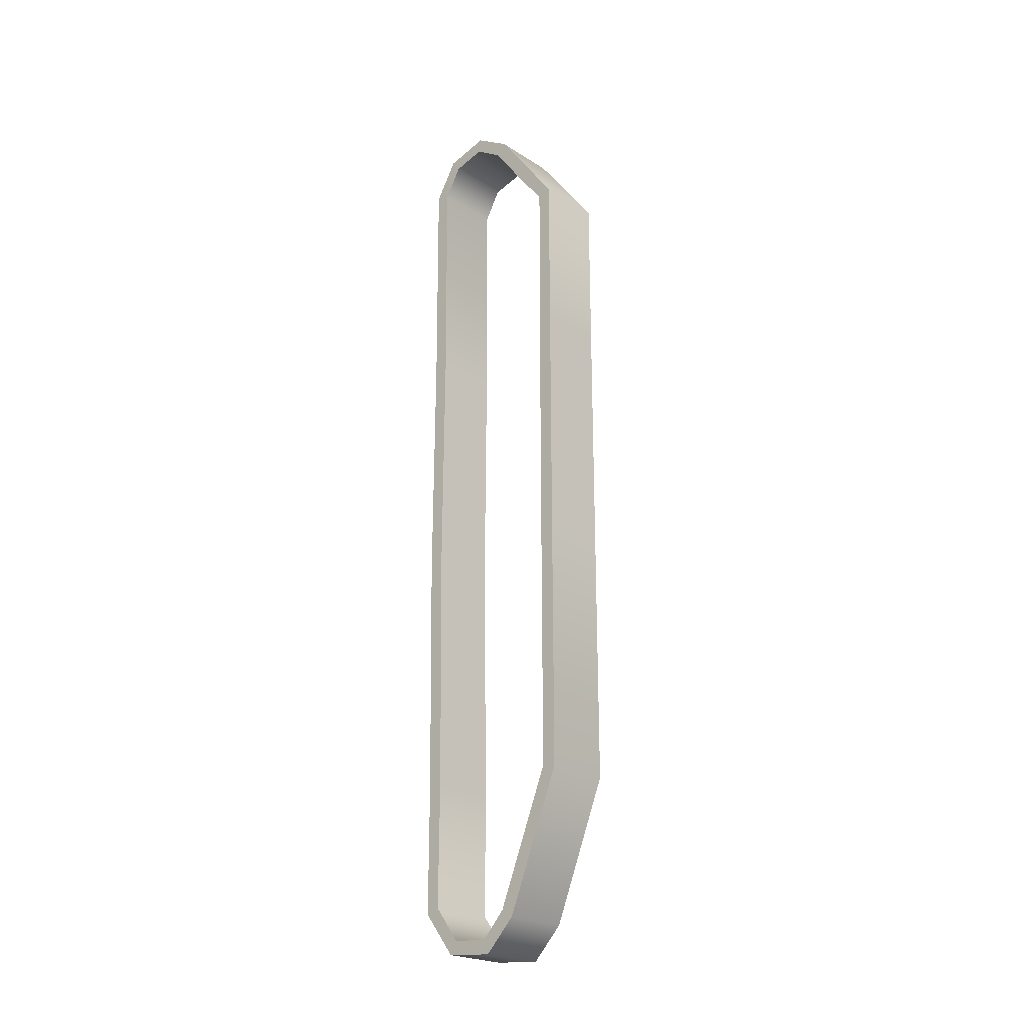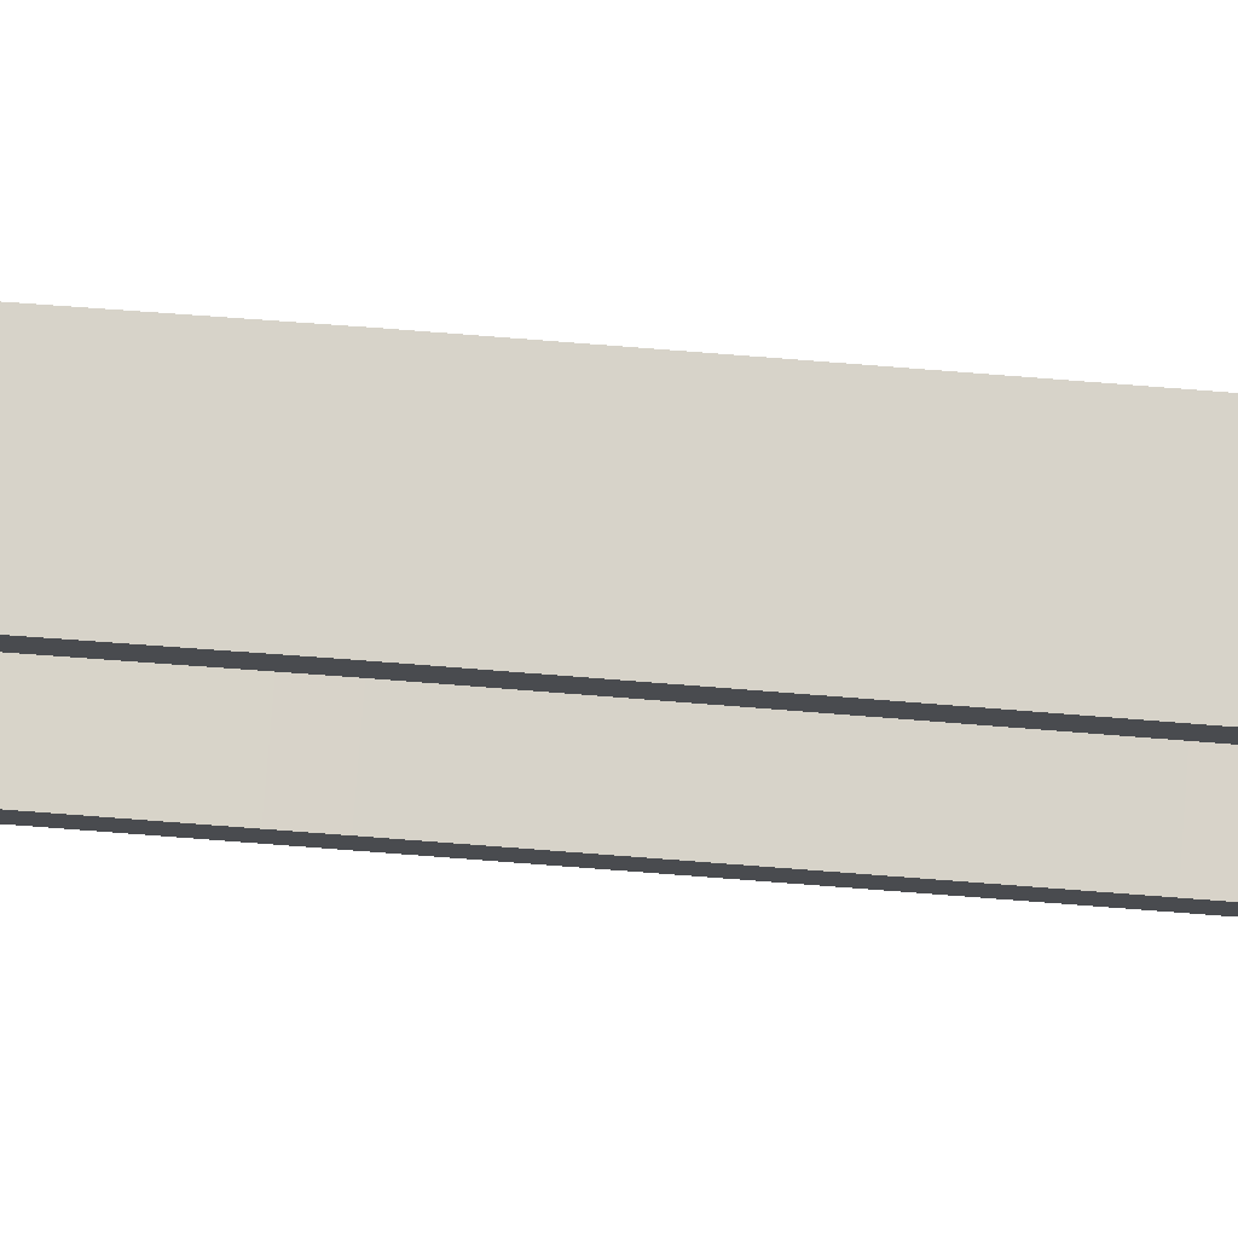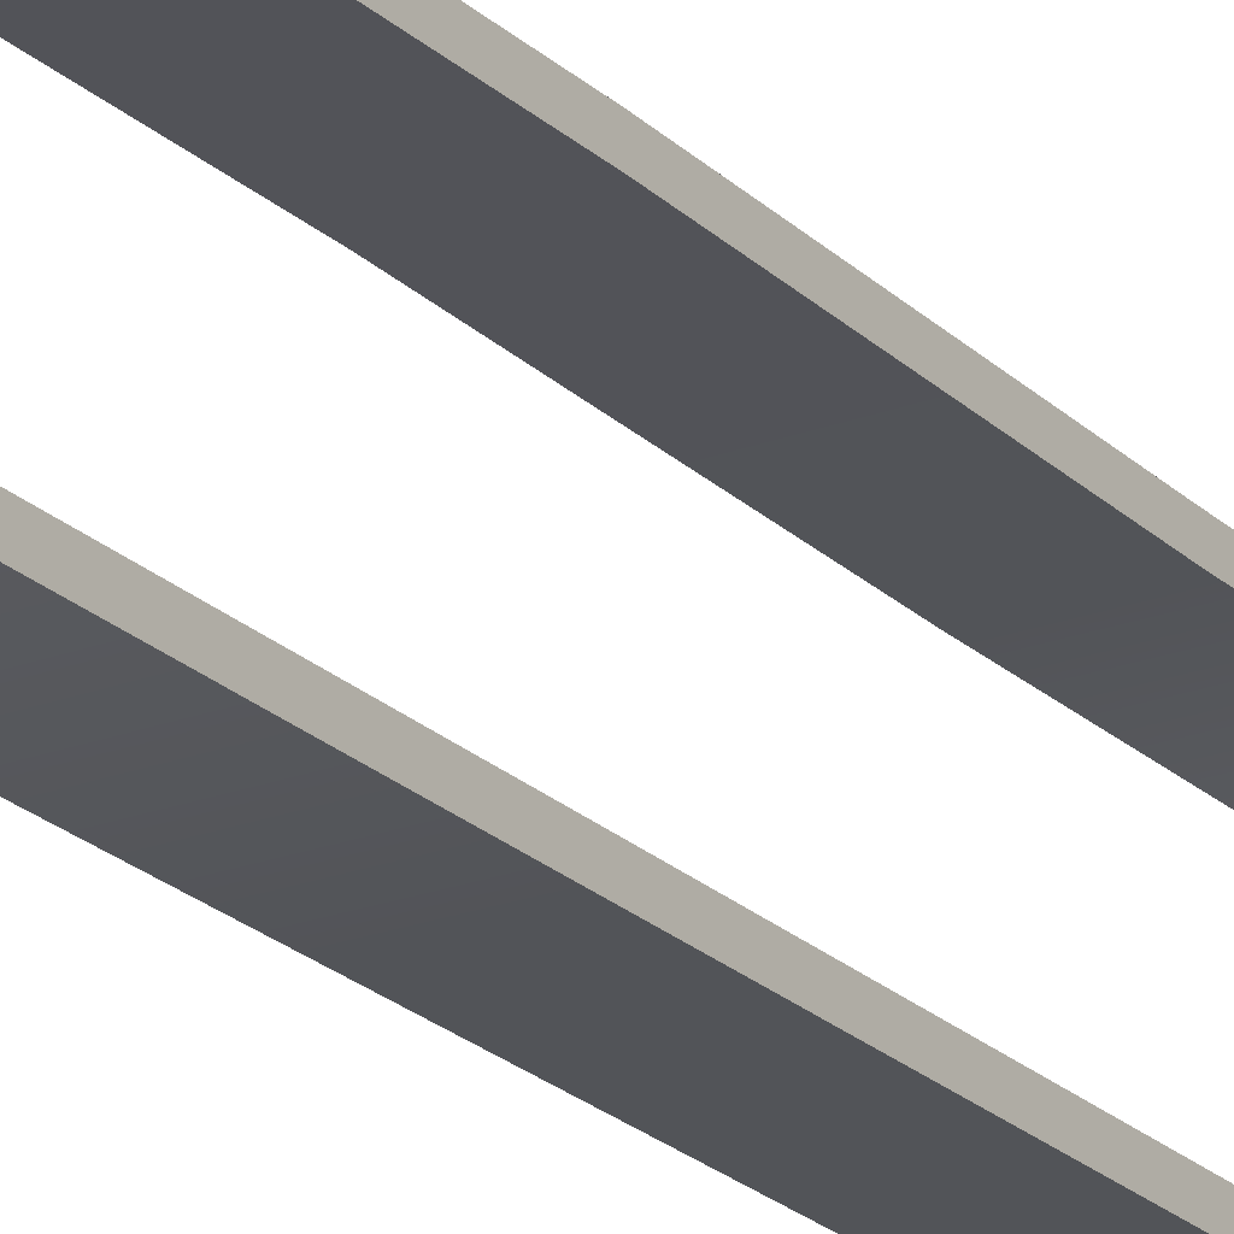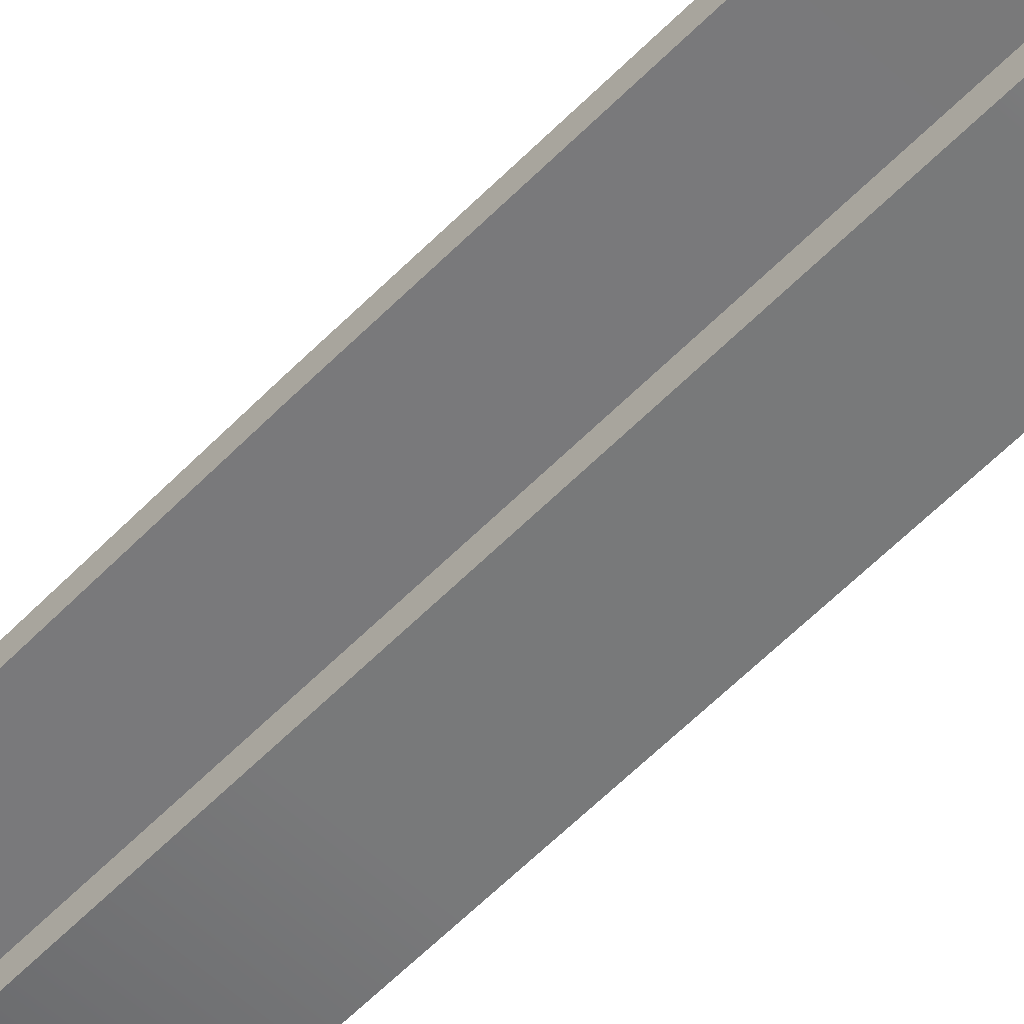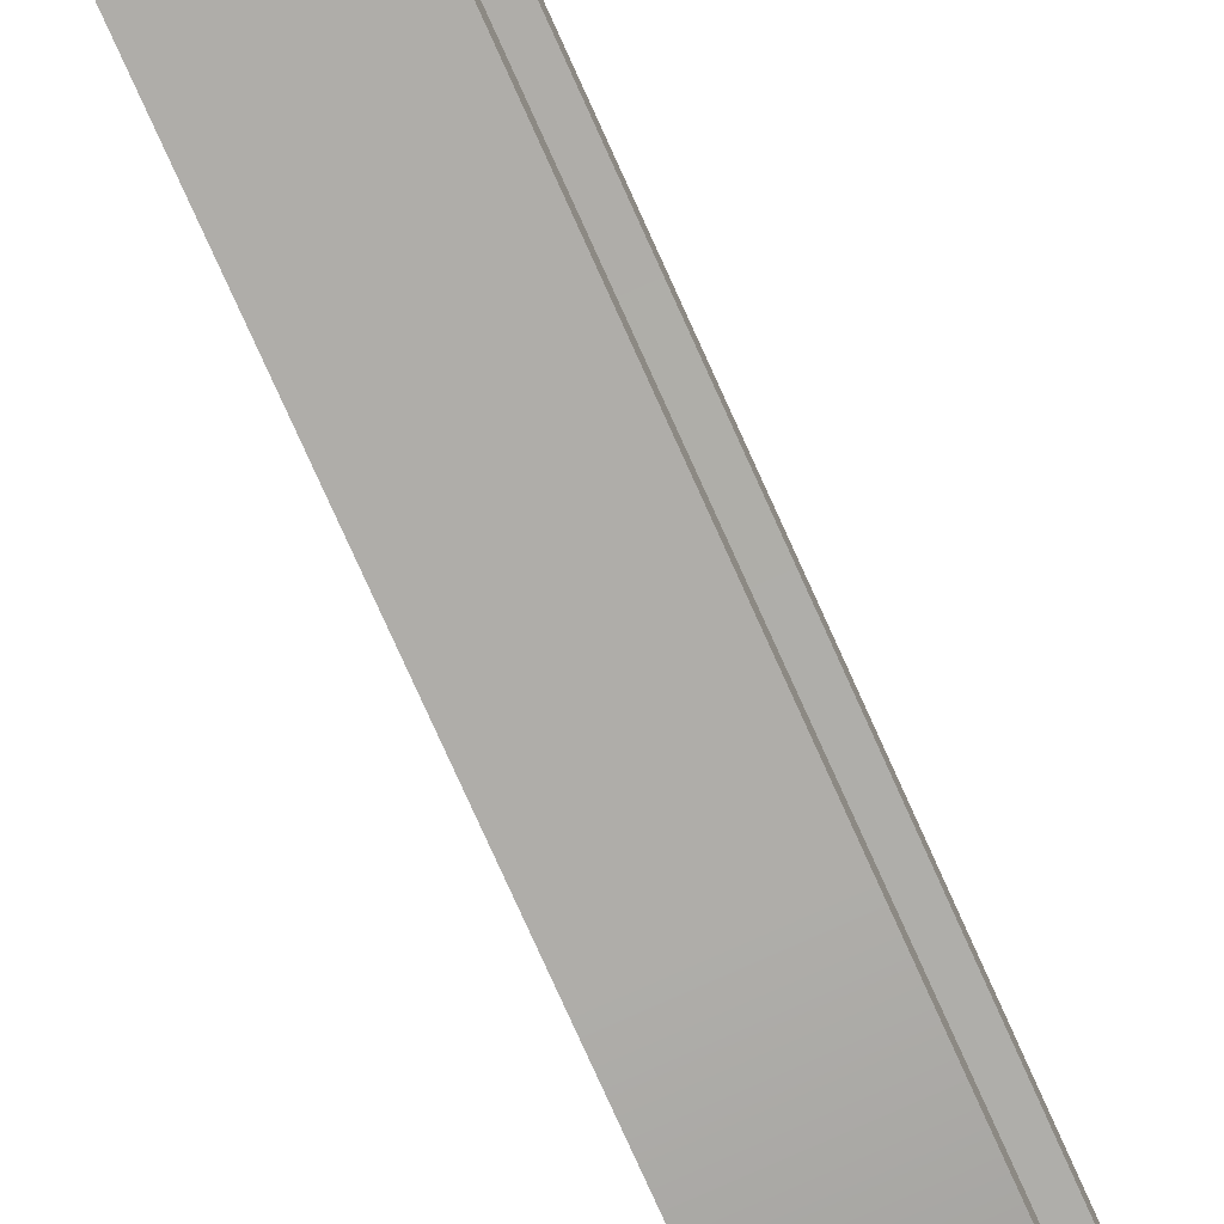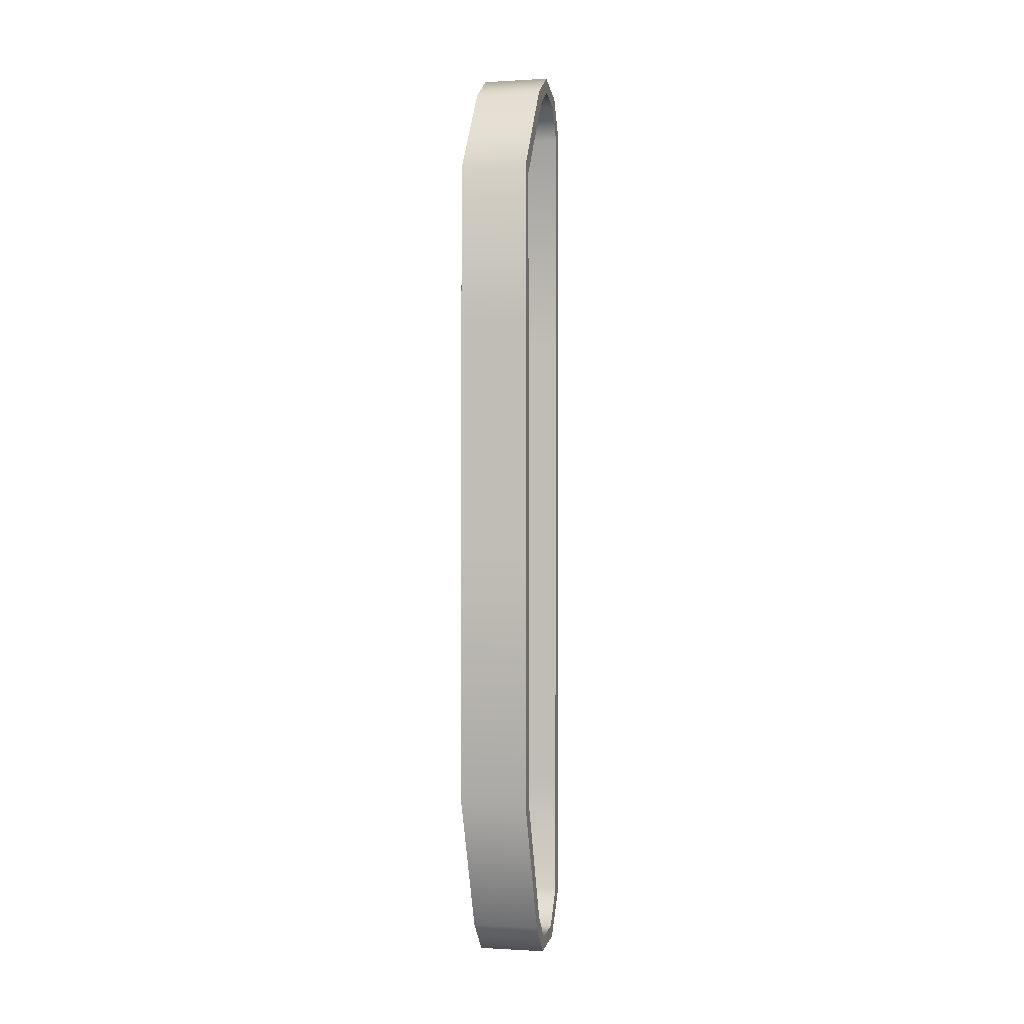
<metadata>
{"format":"obj","ext":"obj","renderer":"f3d","projection":"perspective","resolution":1024,"background":"white","views":[{"elev":-23.0,"azim":-46.9,"up":"+Z"},{"elev":76.1,"azim":-85.6,"up":"+Y"},{"elev":-22.9,"azim":-147.1,"up":"+Y"},{"elev":-57.7,"azim":-43.4,"up":"+Y"},{"elev":-77.3,"azim":24.2,"up":"+Y"},{"elev":-0.4,"azim":12.6,"up":"+Z"}]}
</metadata>
<code>
o Gusineca_01_Mesh
v 0.2373 0.5376 -2.266
v 0.2373 0.5376 -3.156
v -0.2373 0.5376 -3.156
v -0.2373 0.5376 -2.266
v 0.2373 0.3038 -3.458
v -0.2373 0.3038 -3.458
v 0.2373 -0.04986 -3.49
v -0.2373 -0.04986 -3.49
v 0.2373 -0.2707 -3.266
v -0.2373 -0.2707 -3.266
v 0.2373 -0.6649 -2.302
v -0.2373 -0.6649 -2.302
v 0.2373 -0.6649 -0.5534
v -0.2373 -0.6649 -0.5534
v 0.2373 -0.6649 1.174
v -0.2373 -0.6649 1.174
v 0.2373 -0.6649 2.296
v -0.2373 -0.6649 2.296
v 0.2373 -0.4224 2.626
v -0.2373 -0.4224 2.626
v 0.2373 -0.1868 2.945
v -0.2373 -0.1868 2.945
v 0.2373 0.08359 3.111
v -0.2373 0.08359 3.111
v 0.2373 0.4004 3.031
v -0.2373 0.4004 3.031
v 0.2373 0.5659 2.752
v -0.2373 0.5659 2.752
v 0.2373 0.5556 1.138
v -0.2373 0.5556 1.138
v 0.2373 0.5659 -0.5392
v -0.2373 0.5659 -0.5392
v -0.2373 0.4393 -3.123
v 0.2373 0.4393 -3.123
v 0.2373 0.4338 -2.265
v -0.2373 0.4338 -2.265
v -0.2373 0.2539 -3.367
v 0.2373 0.2539 -3.367
v -0.2373 -0.01407 -3.393
v 0.2373 -0.01407 -3.393
v -0.2373 -0.184 -3.209
v 0.2373 -0.184 -3.209
v -0.2373 -0.563 -2.281
v 0.2373 -0.563 -2.281
v -0.2373 -0.5611 -0.5534
v 0.2373 -0.5611 -0.5534
v -0.2373 -0.5611 1.174
v 0.2373 -0.5611 1.174
v -0.2373 -0.5663 2.264
v 0.2373 -0.5663 2.264
v -0.2373 -0.3389 2.564
v 0.2373 -0.3389 2.564
v -0.2373 -0.1166 2.868
v 0.2373 -0.1166 2.868
v -0.2373 0.09934 3.008
v 0.2373 0.09934 3.008
v -0.2373 0.3383 2.948
v 0.2373 0.3383 2.948
v -0.2373 0.4658 2.724
v 0.2373 0.4658 2.724
v -0.2373 0.4518 1.138
v 0.2373 0.4518 1.138
v -0.2373 0.4621 -0.5384
v 0.2373 0.4621 -0.5384
f 3 4 1
f 1 2 3
f 6 3 2
f 2 5 6
f 8 6 5
f 5 7 8
f 10 8 7
f 7 9 10
f 12 10 9
f 9 11 12
f 14 12 11
f 11 13 14
f 16 14 13
f 13 15 16
f 18 16 15
f 15 17 18
f 20 18 17
f 17 19 20
f 22 20 19
f 19 21 22
f 24 22 21
f 21 23 24
f 26 24 23
f 23 25 26
f 28 26 25
f 25 27 28
f 30 28 27
f 27 29 30
f 32 30 29
f 29 31 32
f 4 32 31
f 31 1 4
f 35 36 33
f 33 34 35
f 34 33 37
f 37 38 34
f 38 37 39
f 39 40 38
f 40 39 41
f 41 42 40
f 42 41 43
f 43 44 42
f 44 43 45
f 45 46 44
f 46 45 47
f 47 48 46
f 48 47 49
f 49 50 48
f 50 49 51
f 51 52 50
f 52 51 53
f 53 54 52
f 54 53 55
f 55 56 54
f 56 55 57
f 57 58 56
f 58 57 59
f 59 60 58
f 60 59 61
f 61 62 60
f 62 61 63
f 63 64 62
f 64 63 36
f 36 35 64
f 4 3 33
f 33 36 4
f 2 1 35
f 35 34 2
f 3 6 37
f 37 33 3
f 5 2 34
f 34 38 5
f 6 8 39
f 39 37 6
f 7 5 38
f 38 40 7
f 8 10 41
f 41 39 8
f 9 7 40
f 40 42 9
f 10 12 43
f 43 41 10
f 11 9 42
f 42 44 11
f 12 14 45
f 45 43 12
f 13 11 44
f 44 46 13
f 14 16 47
f 47 45 14
f 15 13 46
f 46 48 15
f 16 18 49
f 49 47 16
f 17 15 48
f 48 50 17
f 18 20 51
f 51 49 18
f 19 17 50
f 50 52 19
f 20 22 53
f 53 51 20
f 21 19 52
f 52 54 21
f 22 24 55
f 55 53 22
f 23 21 54
f 54 56 23
f 24 26 57
f 57 55 24
f 25 23 56
f 56 58 25
f 26 28 59
f 59 57 26
f 27 25 58
f 58 60 27
f 28 30 61
f 61 59 28
f 29 27 60
f 60 62 29
f 30 32 63
f 63 61 30
f 31 29 62
f 62 64 31
f 32 4 36
f 36 63 32
f 1 31 64
f 64 35 1

</code>
